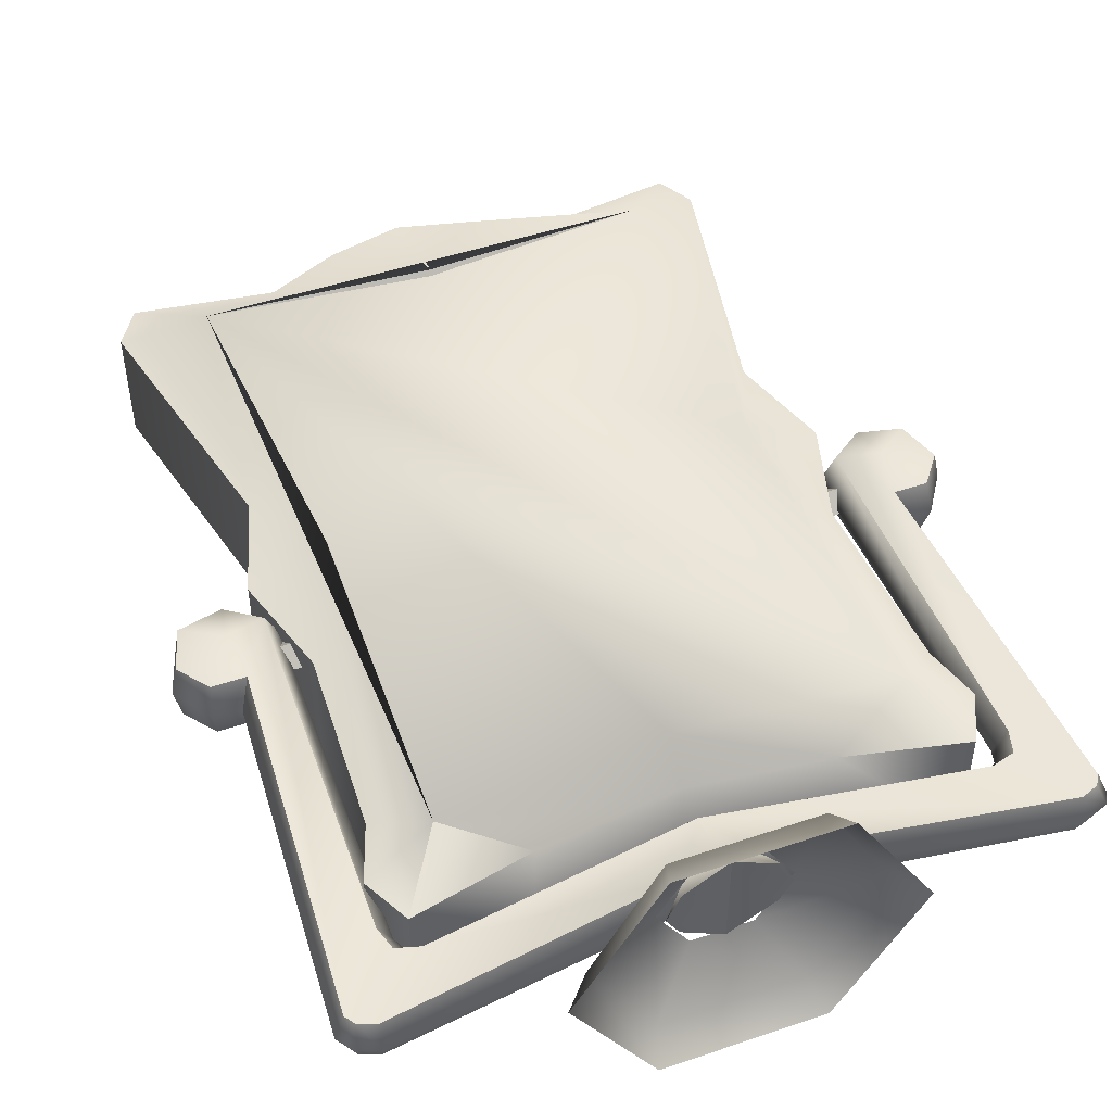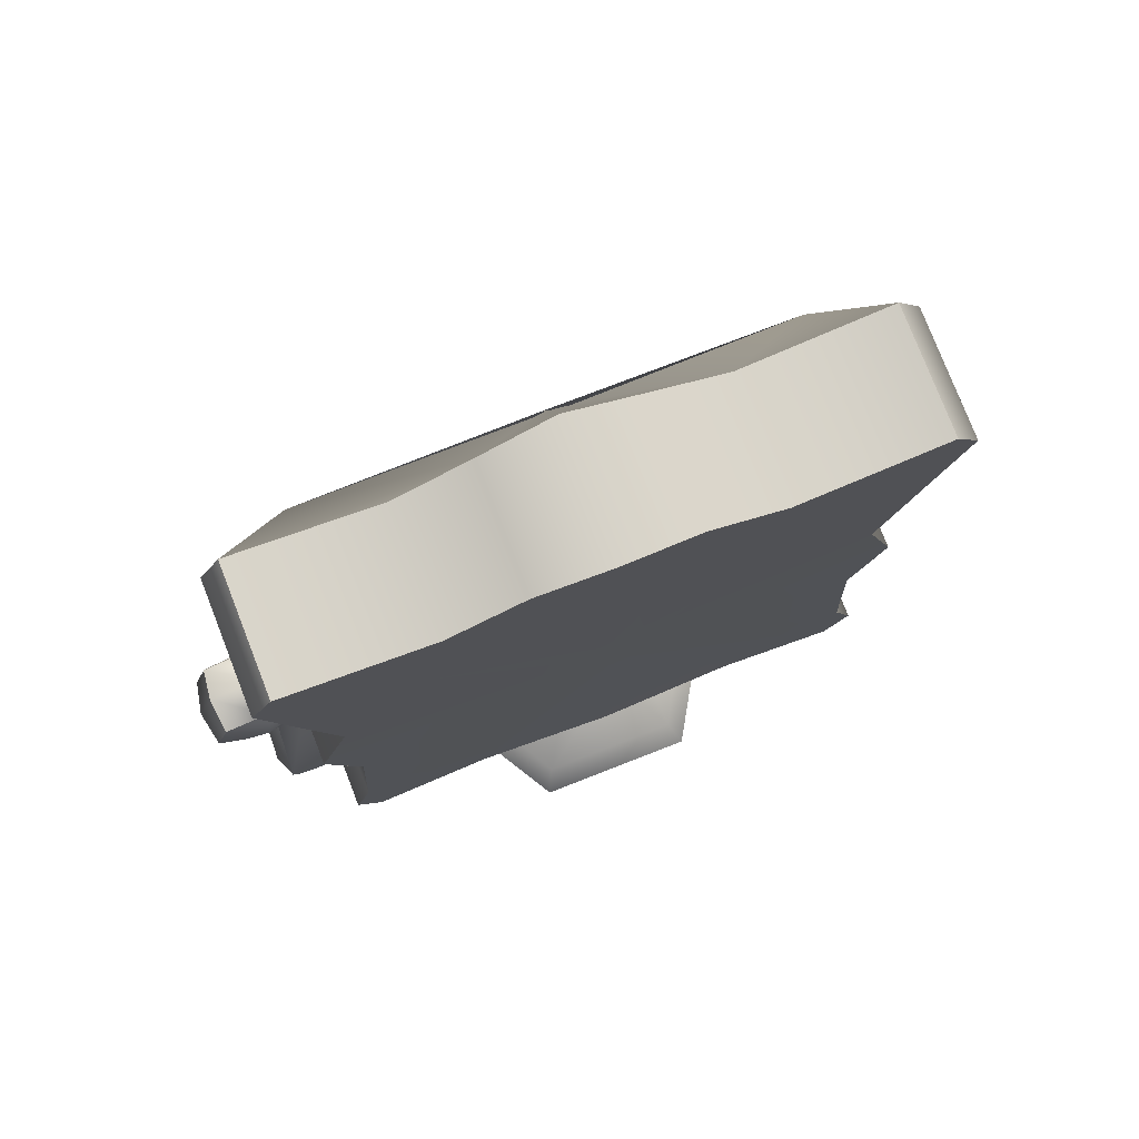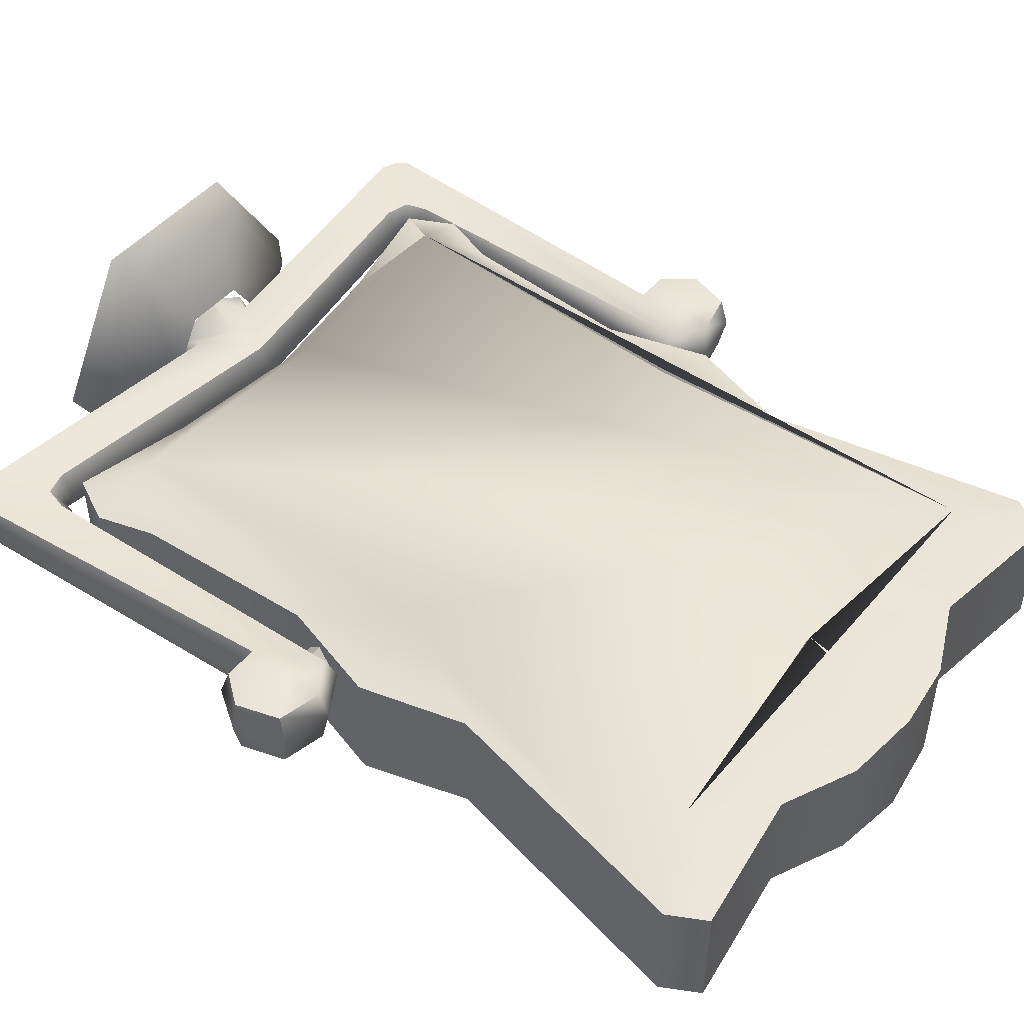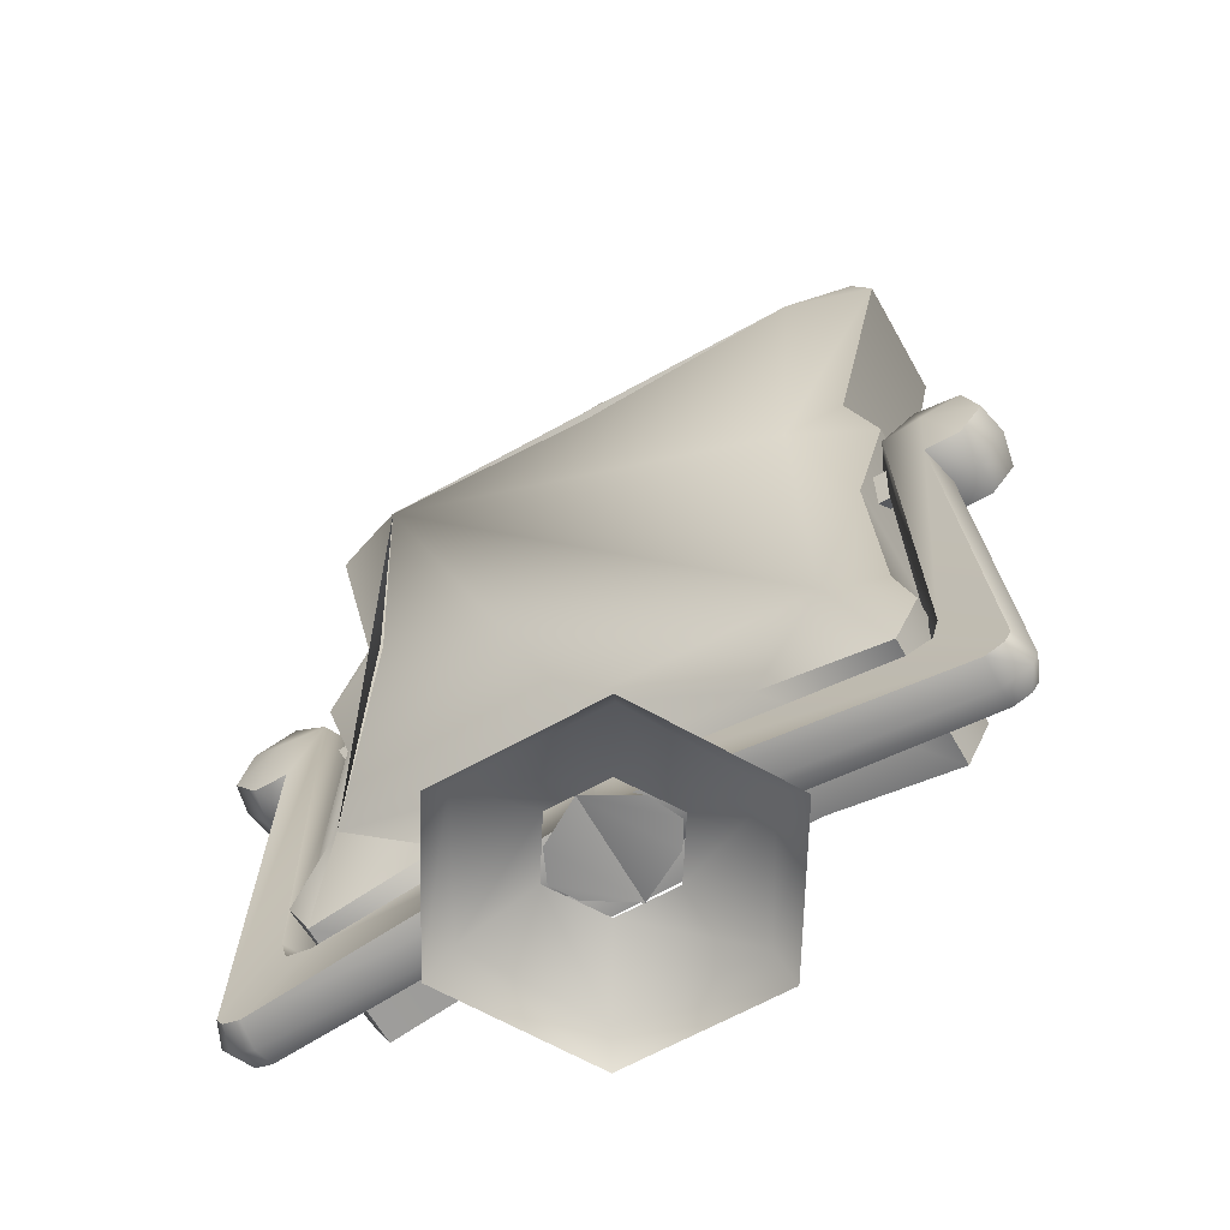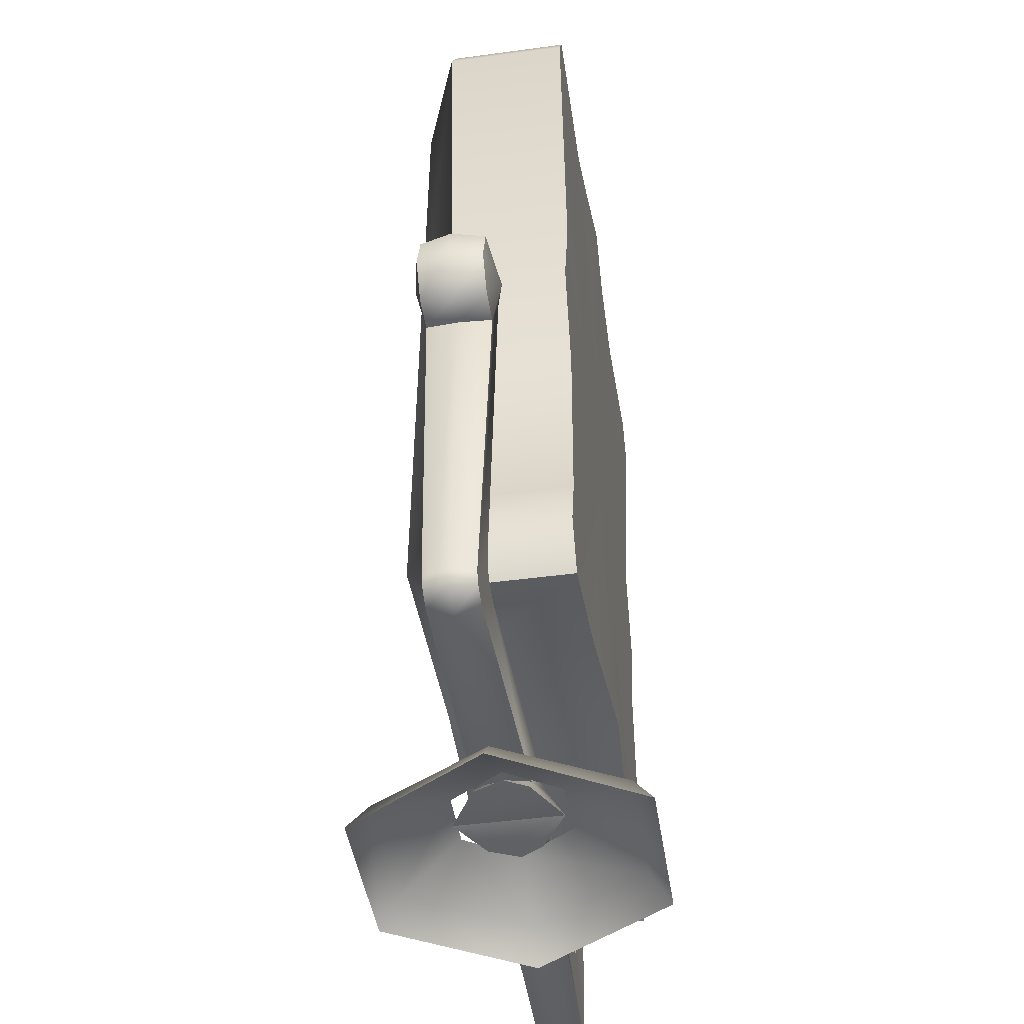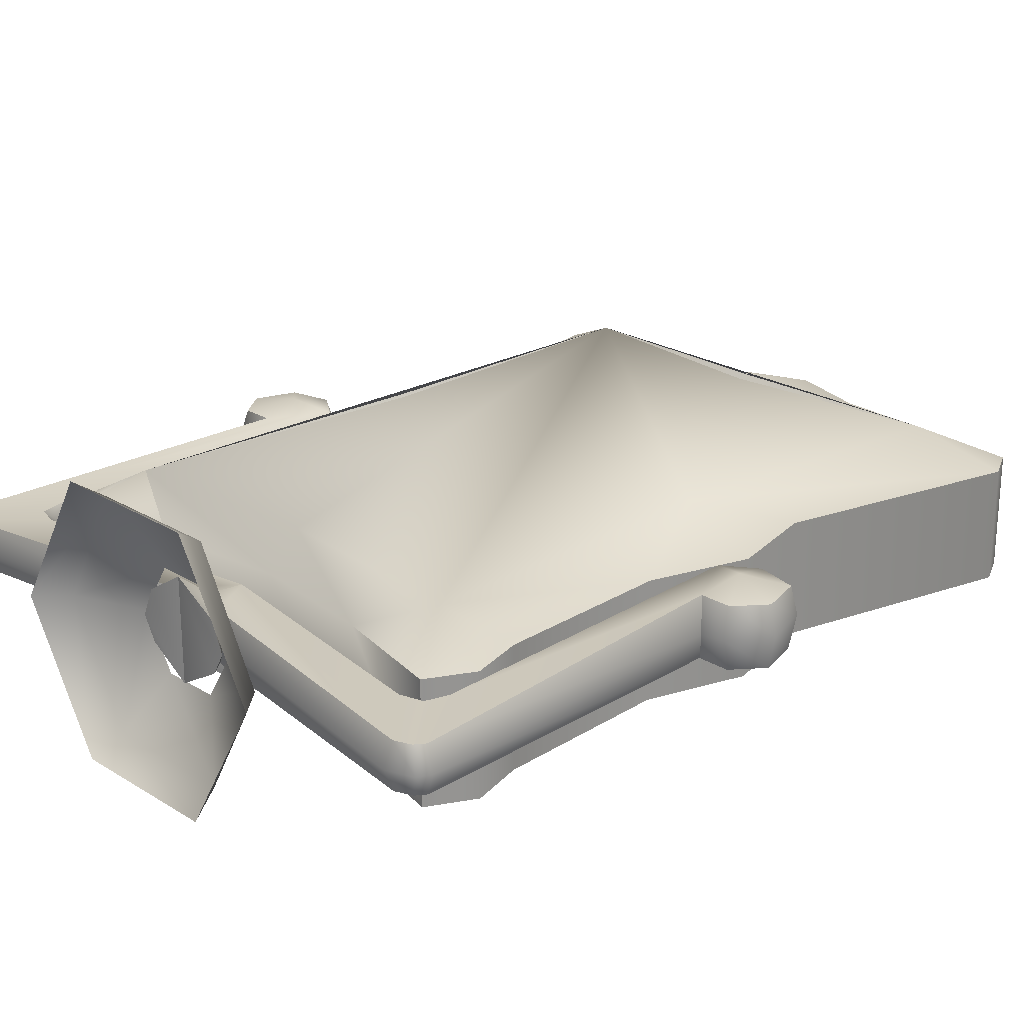
<metadata>
{"format":"obj","ext":"obj","renderer":"f3d","projection":"perspective","resolution":1024,"background":"white","views":[{"elev":48.2,"azim":-20.7,"up":"+Z"},{"elev":78.1,"azim":158.7,"up":"+Y"},{"elev":47.8,"azim":128.0,"up":"+Z"},{"elev":-64.5,"azim":29.4,"up":"+Y"},{"elev":-45.9,"azim":98.8,"up":"+Y"},{"elev":22.8,"azim":46.2,"up":"+Z"}]}
</metadata>
<code>
o part1_texture1.004
v -0.3867 0.04297 -0.02734
v -0.3008 0.1016 -0.02734
v -0.3672 0.03516 -0.02734
v -0.3281 0.1094 -0.02734
v -0.3945 0.05469 -0.02734
v -0.3359 0.1367 -0.02734
v -0.3672 0.4688 -0.03516
v -0.3281 0.5391 -0.03516
v -0.375 0.5195 -0.04688
v -0.3672 0.5664 -0.03516
v -0.418 0.5547 -0.03516
v 0.332 0.1094 -0.02734
v 0.3711 0.03516 -0.02734
v 0.3047 0.1016 -0.02734
v 0.3906 0.04297 -0.02734
v 0.3398 0.1367 -0.02734
v 0.3984 0.05469 -0.02734
v 0.332 0.5391 -0.03516
v 0.3711 0.4688 -0.03516
v 0.3789 0.5195 -0.04688
v 0.4102 0.4688 -0.03516
v 0.4375 0.5039 -0.03516
v -0.3281 0.1094 0.02734
v -0.3203 0.1367 0
v -0.3359 0.1367 0.02734
v -0.3125 0.1211 0
v -0.3008 0.1016 0.02734
v -0.3008 0.1133 0
v 0 0.1445 0.03125
v 0 0.1523 0
v 0.3203 0.1211 0
v 0.3398 0.1367 0.02734
v 0.3242 0.1367 0
v 0.332 0.1094 0.02734
v 0.3047 0.1133 0
v 0.3047 0.1016 0.02734
v 0 0.1445 0.03125
v 0 0.1445 -0.02734
v 0.4453 0.5039 0.003906
v 0.4102 0.4688 0.03906
v 0.4141 0.457 0.003906
v 0.4375 0.5039 0.03906
v 0.4258 0.5625 0.003906
v 0.4219 0.5547 0.03906
v -0.3281 0.5391 0.03906
v -0.3672 0.4688 0.03906
v -0.3945 0.05469 0.02734
v -0.375 0.5195 0.05078
v -0.3672 0.5664 0.03906
v -0.418 0.5547 0.03906
v 0.3711 0.4688 0.03906
v 0.332 0.5391 0.03906
v 0.3789 0.5195 0.05078
v -0.4336 0.5039 0.03906
v -0.4102 0.457 0.003906
v -0.4062 0.4688 0.03906
v -0.4414 0.5039 0.003906
v -0.4219 0.5625 0.003906
v 0.4219 0.5547 -0.03516
v 0.3711 0.5664 -0.03516
v -0.03906 0.08203 -0.02734
v 0 0.1016 -0.03516
v 0.3711 0.5664 0.03906
v 0.05469 0.0625 0.03516
v 0 0.1016 0.03516
v 0 0.0625 0.06641
v 0.03906 0.08203 0.03516
v 0.05469 0.07422 0
v 0 0.5898 -0.1133
v -0.3047 0.1328 -0.1133
v -0.332 0.1875 -0.1133
v -0.1641 0.1641 -0.1133
v 0 0.1836 -0.1211
v 0.1602 0.1641 -0.1133
v 0.3008 0.1328 -0.1133
v 0.3281 0.1875 -0.1133
v 0.3086 0.2539 -0.1133
v 0.2969 0.4688 -0.1133
v 0.332 0.5898 -0.1133
v 0.2969 0.7109 -0.1133
v 0.3594 1.02 -0.1172
v 0.3359 1.062 -0.1172
v 0.1719 1.039 -0.1172
v 0.08594 1.078 -0.1172
v 0 1.09 -0.1211
v -0.08594 1.078 -0.1172
v -0.1719 1.039 -0.1172
v -0.3359 1.062 -0.1172
v -0.3633 1.02 -0.1172
v -0.2969 0.7109 -0.1133
v -0.332 0.5898 -0.1133
v -0.2422 0.5898 0.07422
v -0.2539 0.9648 0.02344
v -0.2656 0.9805 0.06641
v -0.2305 0.5898 0.03125
v -0.3633 1.02 0.02344
v -0.2969 0.7109 0.02734
v -0.3086 0.2539 -0.1133
v -0.2969 0.4688 0.03125
v -0.2969 0.4688 -0.1133
v -0.3086 0.2539 0.03125
v -0.2539 0.2031 0.07422
v -0.2422 0.2188 0.03125
v -0.332 0.1875 0.03125
v -0.3047 0.1328 0.03125
v -0.08594 1.078 0.02344
v -0.1719 1.039 0.02344
v -0.3359 1.062 0.02344
v -0.1641 0.1641 0.03125
v 0 0.1836 0.03125
v -0.4062 0.4688 -0.03516
v -0.3789 0.457 0
v 0.332 0.5898 0.03125
v 0.2969 0.7109 0.02734
v -0.05078 0.0625 -0.02734
v 0 0.0625 -0.05859
v -0.05078 0.07422 0
v -0.06641 0.0625 0
v -0.03906 0.08203 0.03516
v -0.05078 0.0625 0.03516
v -0.3672 0.03516 0.02734
v 0.2969 0.4688 0.03125
v -0.3672 0.02344 0
v 0.08594 1.078 0.02344
v 0 1.09 0.03125
v -0.4336 0.5039 -0.03516
v -0.3867 0.04297 0.02734
v 0 0.2422 0.03125
v 0.2539 0.2031 0.07422
v 0.2422 0.2188 0.03125
v 0 0.2227 0.07422
v 0.2539 0.9648 0.02344
v 0 0.957 0.07422
v 0 0.9375 0.03125
v 0.2656 0.9805 0.06641
v 0.2305 0.5898 0.03125
v 0.2422 0.5898 0.07422
v -0.3125 0.543 0.003906
v -0.3594 0.5742 0.003906
v -0.3945 0.03516 0
v -0.4062 0.05078 0
v 0.3594 1.02 0.02344
v -0.2539 0.4922 0
v -0.3438 0.5117 0.01953
v -0.3438 0.4922 0
v -0.2539 0.5117 0.01953
v 0.3828 0.457 0
v 0.3086 0.2539 0.03125
v 0.03906 0.08203 -0.02734
v 0.05469 0.0625 -0.02734
v 0.3711 0.03516 0.02734
v 0.07031 0.0625 0
v 0.3906 0.04297 0.02734
v 0.3711 0.02344 0
v 0.3008 0.1328 0.03125
v 0.3281 0.1875 0.03125
v 0.1719 1.039 0.02344
v 0.3984 0.05469 0.02734
v 0.3359 1.062 0.02344
v 0.1602 0.1641 0.03125
v 0.3164 0.543 0.003906
v 0.3672 0.5742 0.003906
v 0.4023 0.03516 0
v 0.4102 0.05078 0
v -0.2539 0.5352 0
v -0.3438 0.5352 0
v 0.25 0.5117 -0.01953
v 0.3359 0.5352 0
v 0.3359 0.5117 -0.01953
v 0.25 0.5352 0
v 0.3359 0.4922 0
v 0.25 0.4922 0
v 0.25 0.5117 0.01953
v 0.3359 0.5117 0.01953
v -0.3438 0.5117 -0.01953
v -0.2539 0.5117 -0.01953
v -0.332 0.5898 0.03125
f 1 2 3
f 2 1 4
f 5 4 1
f 4 5 6
f 7 6 5
f 6 7 8
f 9 8 7
f 8 9 10
f 11 10 9
f 12 13 14
f 13 12 15
f 16 15 12
f 15 16 17
f 18 17 16
f 17 18 19
f 20 19 18
f 19 20 21
f 22 21 20
f 23 24 25
f 24 23 26
f 27 26 23
f 26 27 28
f 29 28 27
f 28 29 30
f 31 32 33
f 32 31 34
f 35 34 31
f 34 35 36
f 30 36 35
f 36 30 37
f 30 2 28
f 2 30 38
f 35 38 30
f 38 35 14
f 39 40 41
f 40 39 42
f 43 42 39
f 42 43 44
f 45 46 47
f 46 45 48
f 49 48 45
f 48 49 50
f 51 52 32
f 52 51 53
f 40 53 51
f 53 40 42
f 54 55 56
f 55 54 57
f 50 57 54
f 57 50 58
f 48 56 46
f 56 48 54
f 50 54 48
f 20 59 22
f 59 20 60
f 18 60 20
f 38 3 2
f 3 38 61
f 62 61 38
f 53 63 52
f 63 53 44
f 42 44 53
f 64 65 66
f 65 64 67
f 68 67 64
f 69 70 71
f 70 69 72
f 73 72 69
f 69 74 73
f 74 69 75
f 76 75 69
f 69 77 76
f 77 69 78
f 79 78 69
f 69 80 79
f 80 69 81
f 82 81 69
f 69 83 82
f 83 69 84
f 85 84 69
f 69 86 85
f 86 69 87
f 88 87 69
f 69 89 88
f 89 69 90
f 91 90 69
f 92 93 94
f 93 92 95
f 96 90 97
f 90 96 89
f 98 99 100
f 99 98 101
f 102 95 92
f 95 102 103
f 70 104 71
f 104 70 105
f 87 106 86
f 106 87 107
f 108 89 96
f 89 108 88
f 87 108 107
f 108 87 88
f 105 72 109
f 72 105 70
f 109 73 110
f 73 109 72
f 101 71 104
f 71 101 98
f 7 55 111
f 55 7 112
f 113 80 114
f 80 113 79
f 115 62 116
f 62 115 61
f 117 115 118
f 115 117 61
f 118 119 117
f 119 118 120
f 66 119 120
f 119 66 65
f 29 119 65
f 119 29 27
f 27 121 119
f 121 27 23
f 79 122 78
f 122 79 113
f 123 61 117
f 61 123 3
f 117 121 123
f 121 117 119
f 85 124 84
f 124 85 125
f 111 9 7
f 9 111 126
f 23 127 121
f 127 23 25
f 25 47 127
f 47 25 45
f 128 129 130
f 129 128 131
f 132 133 134
f 133 132 135
f 26 6 24
f 6 26 4
f 136 135 132
f 135 136 137
f 28 4 26
f 4 28 2
f 57 111 55
f 111 57 126
f 112 56 55
f 56 112 46
f 138 25 24
f 25 138 45
f 24 8 138
f 8 24 6
f 58 49 139
f 49 58 50
f 139 11 58
f 11 139 10
f 123 127 140
f 127 123 121
f 140 3 123
f 3 140 1
f 139 45 138
f 45 139 49
f 138 10 139
f 10 138 8
f 140 47 141
f 47 140 127
f 141 1 140
f 1 141 5
f 81 114 80
f 114 81 142
f 143 144 145
f 144 143 146
f 141 46 112
f 46 141 47
f 112 5 141
f 5 112 7
f 58 126 57
f 126 58 11
f 147 21 41
f 21 147 19
f 148 78 122
f 78 148 77
f 116 149 150
f 149 116 62
f 38 149 62
f 149 38 14
f 130 137 136
f 137 130 129
f 67 37 65
f 37 67 151
f 149 152 150
f 152 149 68
f 151 36 37
f 36 151 153
f 13 68 149
f 68 13 154
f 67 154 151
f 154 67 68
f 155 76 156
f 76 155 75
f 157 84 124
f 84 157 83
f 153 34 36
f 34 153 158
f 158 32 34
f 32 158 51
f 82 142 81
f 142 82 159
f 82 157 159
f 157 82 83
f 12 33 16
f 33 12 31
f 75 160 74
f 160 75 155
f 14 31 12
f 31 14 35
f 22 41 21
f 41 22 39
f 51 41 40
f 41 51 147
f 52 33 32
f 33 52 161
f 16 161 18
f 161 16 33
f 44 162 63
f 162 44 43
f 60 43 59
f 43 60 162
f 151 163 153
f 163 151 154
f 15 154 13
f 154 15 163
f 63 161 52
f 161 63 162
f 18 162 60
f 162 18 161
f 153 164 158
f 164 153 163
f 17 163 15
f 163 17 164
f 144 165 166
f 165 144 146
f 158 147 51
f 147 158 164
f 19 164 17
f 164 19 147
f 59 39 22
f 39 59 43
f 167 168 169
f 168 167 170
f 171 167 169
f 167 171 172
f 171 173 172
f 173 171 174
f 173 168 170
f 168 173 174
f 175 165 176
f 165 175 166
f 143 175 176
f 175 143 145
f 120 116 66
f 116 120 118
f 150 66 116
f 66 150 152
f 74 110 73
f 110 74 160
f 98 69 71
f 69 98 100
f 77 156 76
f 156 77 148
f 91 97 90
f 97 91 177
f 177 100 99
f 100 177 91
f 125 86 106
f 86 125 85
f 131 103 102
f 103 131 128
f 94 134 133
f 134 94 93
f 64 152 68
f 118 115 116
f 126 11 9
f 152 64 66
f 14 13 149
f 105 109 102
f 100 91 69
o part0_texture0.008
v 0.07422 0.07031 0
v 0.1602 0.03516 0
v 0.03516 0.07031 -0.0625
v 0.08203 0.03516 0.1406
v 0.03516 0.07031 0.0625
v -0.08203 0.03516 0.1406
v -0.03516 0.07031 0.0625
v -0.1602 0.03516 0
v -0.07422 0.07031 0
v -0.08203 0.03516 -0.1406
v -0.03516 0.07031 -0.0625
v 0.08203 0.03516 -0.1406
v 0.09375 0 -0.1641
v 0.1914 0 0
v -0.09375 0 -0.1641
v -0.1914 0 0
v -0.09375 -0 0.1641
v 0.09375 -0 0.1641
f 178 179 180
f 179 178 181
f 182 181 178
f 181 182 183
f 184 183 182
f 183 184 185
f 186 185 184
f 185 186 187
f 188 187 186
f 187 188 189
f 180 189 188
f 189 180 179
f 190 189 191
f 189 190 187
f 192 187 190
f 187 192 185
f 193 185 192
f 185 193 183
f 194 183 193
f 183 194 181
f 195 181 194
f 181 195 179
f 191 179 195
f 179 191 189
o part2_texture2
v -0.2539 0.2031 0.07422
v -0.332 0.1875 0.03125
v -0.3047 0.1328 0.03125
v -0.3086 0.2539 0.03125
v -0.2422 0.5898 0.07422
v -0.2969 0.4688 0.03125
v -0.332 0.5898 0.03125
v 0.1602 0.1641 0.03125
v 0 0.2227 0.07422
v 0 0.1836 0.03125
v 0.2539 0.2031 0.07422
v 0.3008 0.1328 0.03125
v 0.3281 0.1875 0.03125
v -0.2656 0.9805 0.06641
v -0.3633 1.02 0.02344
v -0.2969 0.7109 0.02734
v -0.3359 1.062 0.02344
v -0.1719 1.039 0.02344
v 0.3086 0.2539 0.03125
v 0.2969 0.4688 0.03125
v 0.2422 0.5898 0.07422
v 0.332 0.5898 0.03125
v 0.2969 0.7109 0.02734
v 0.3594 1.02 0.02344
v 0.2656 0.9805 0.06641
v 0.3359 1.062 0.02344
v 0.1719 1.039 0.02344
v 0.08594 1.078 0.02344
v 0 0.957 0.07422
v 0 1.09 0.03125
v -0.08594 1.078 0.02344
v -0.1641 0.1641 0.03125
f 196 197 198
f 197 196 199
f 200 199 196
f 199 200 201
f 202 201 200
f 203 204 205
f 204 203 206
f 207 206 203
f 206 207 208
f 209 210 211
f 210 209 212
f 213 212 209
f 214 206 208
f 206 214 215
f 215 216 206
f 216 215 217
f 218 216 217
f 216 218 219
f 219 220 216
f 220 219 221
f 222 220 221
f 220 222 223
f 223 224 220
f 224 223 225
f 226 224 225
f 224 226 213
f 196 205 204
f 205 196 227
f 200 211 202
f 211 200 209
f 209 224 213
f 209 200 196 204 206 216 220 224

</code>
